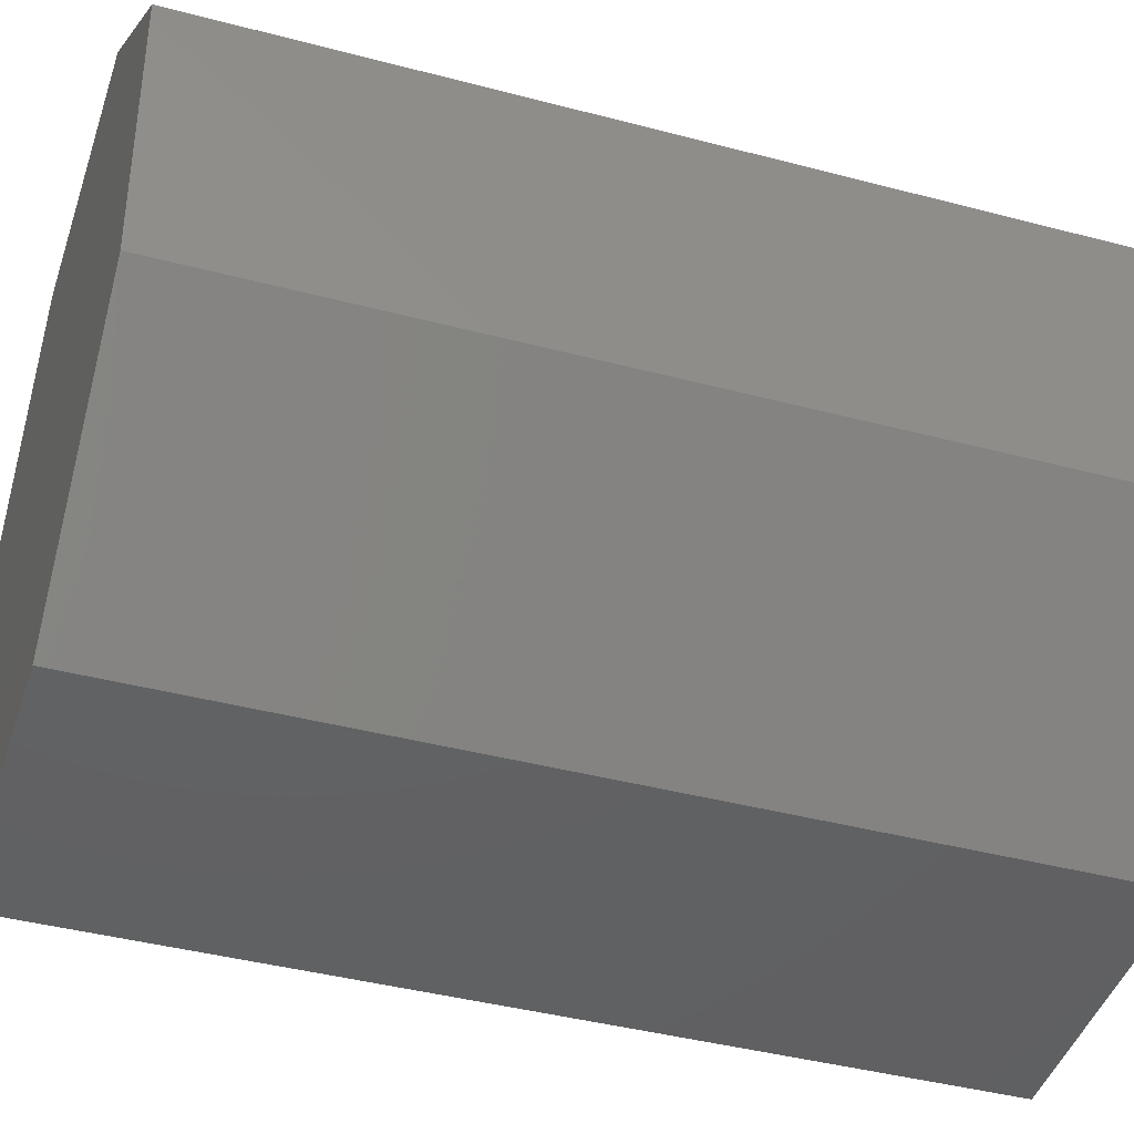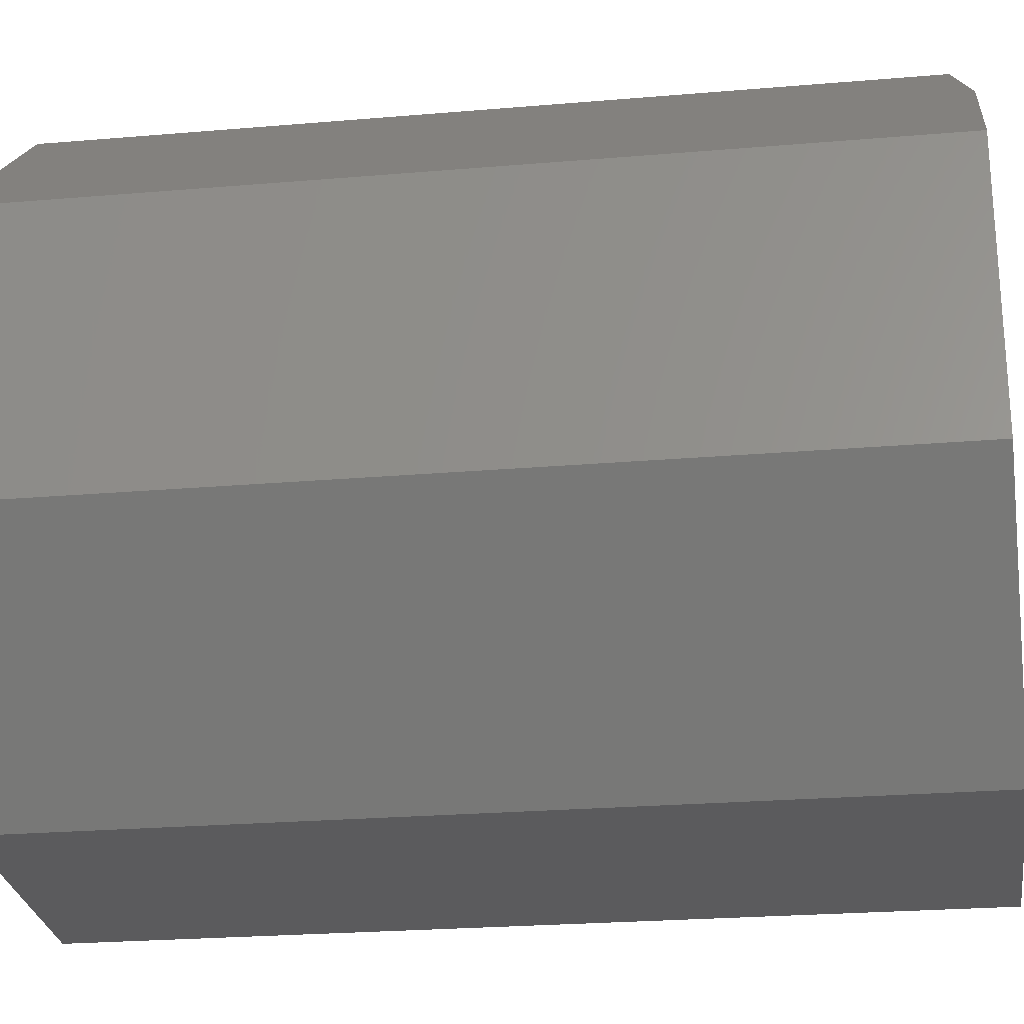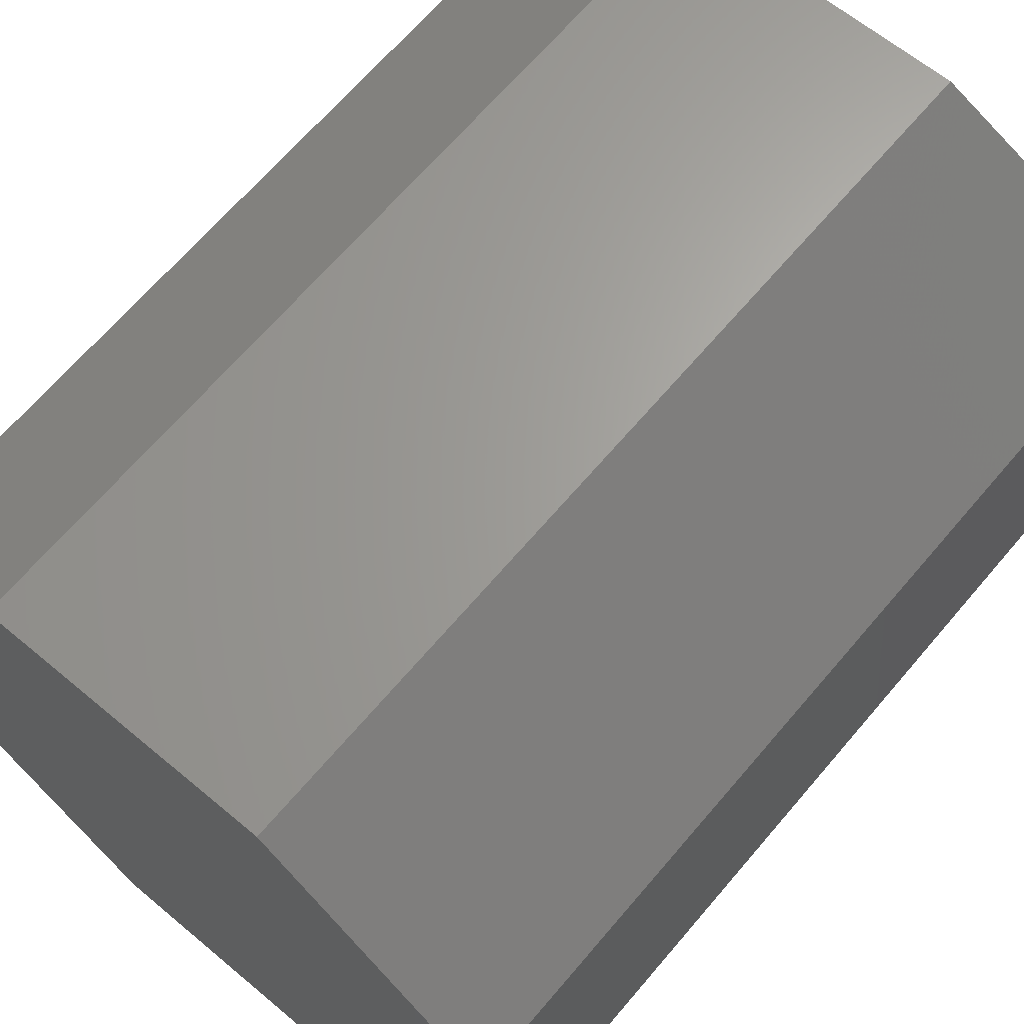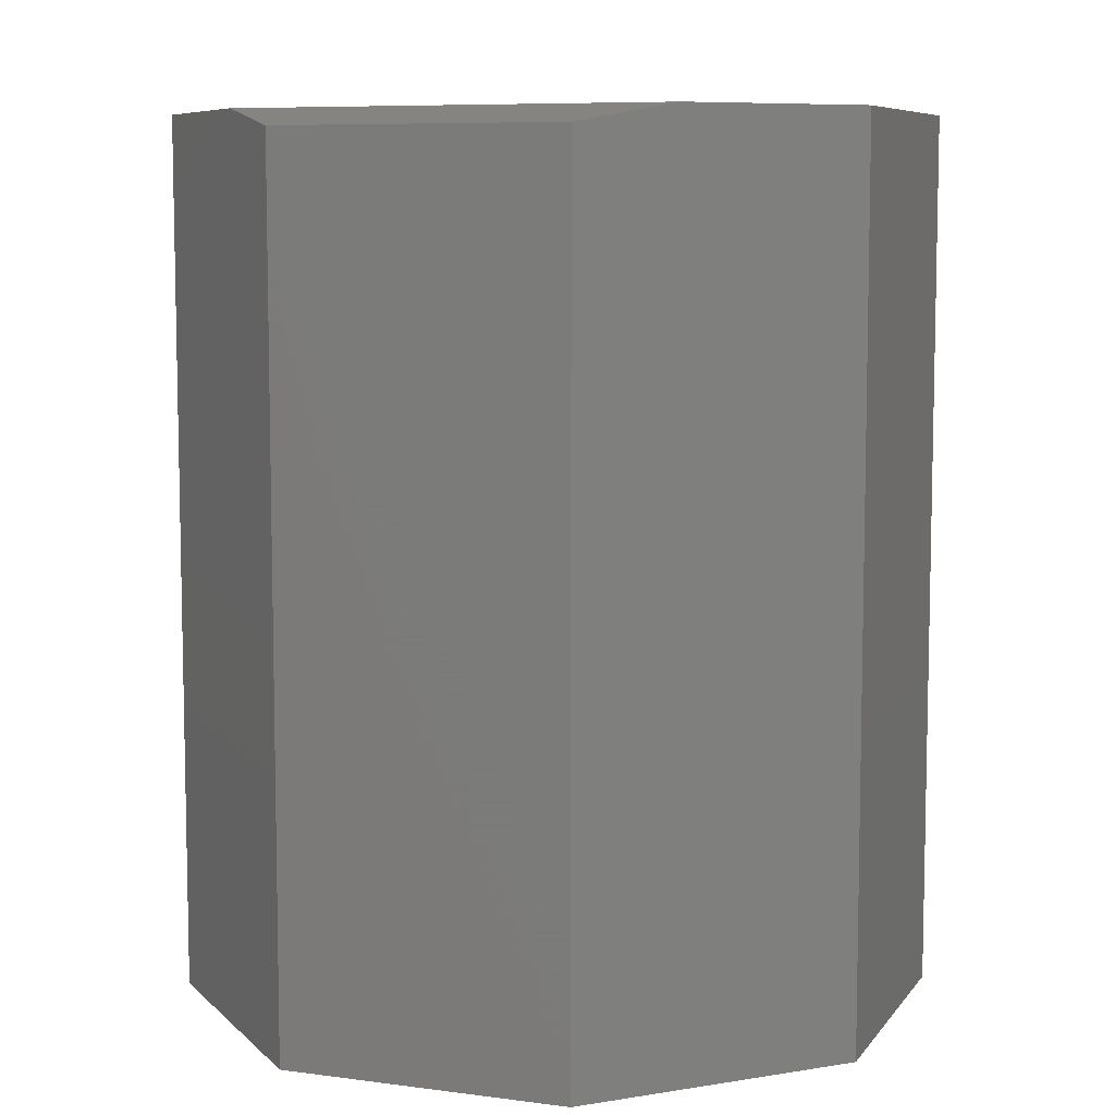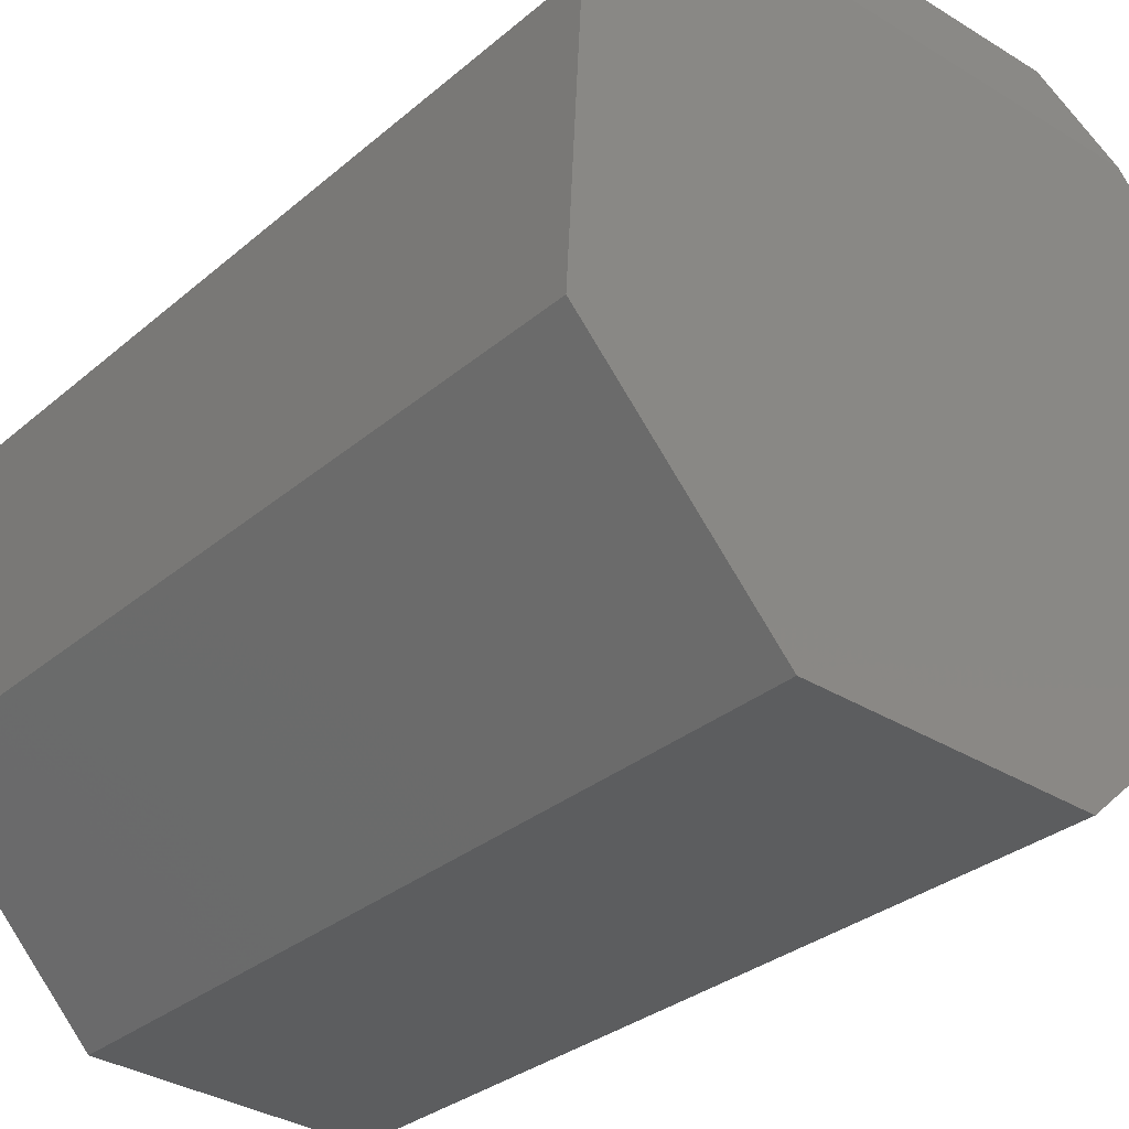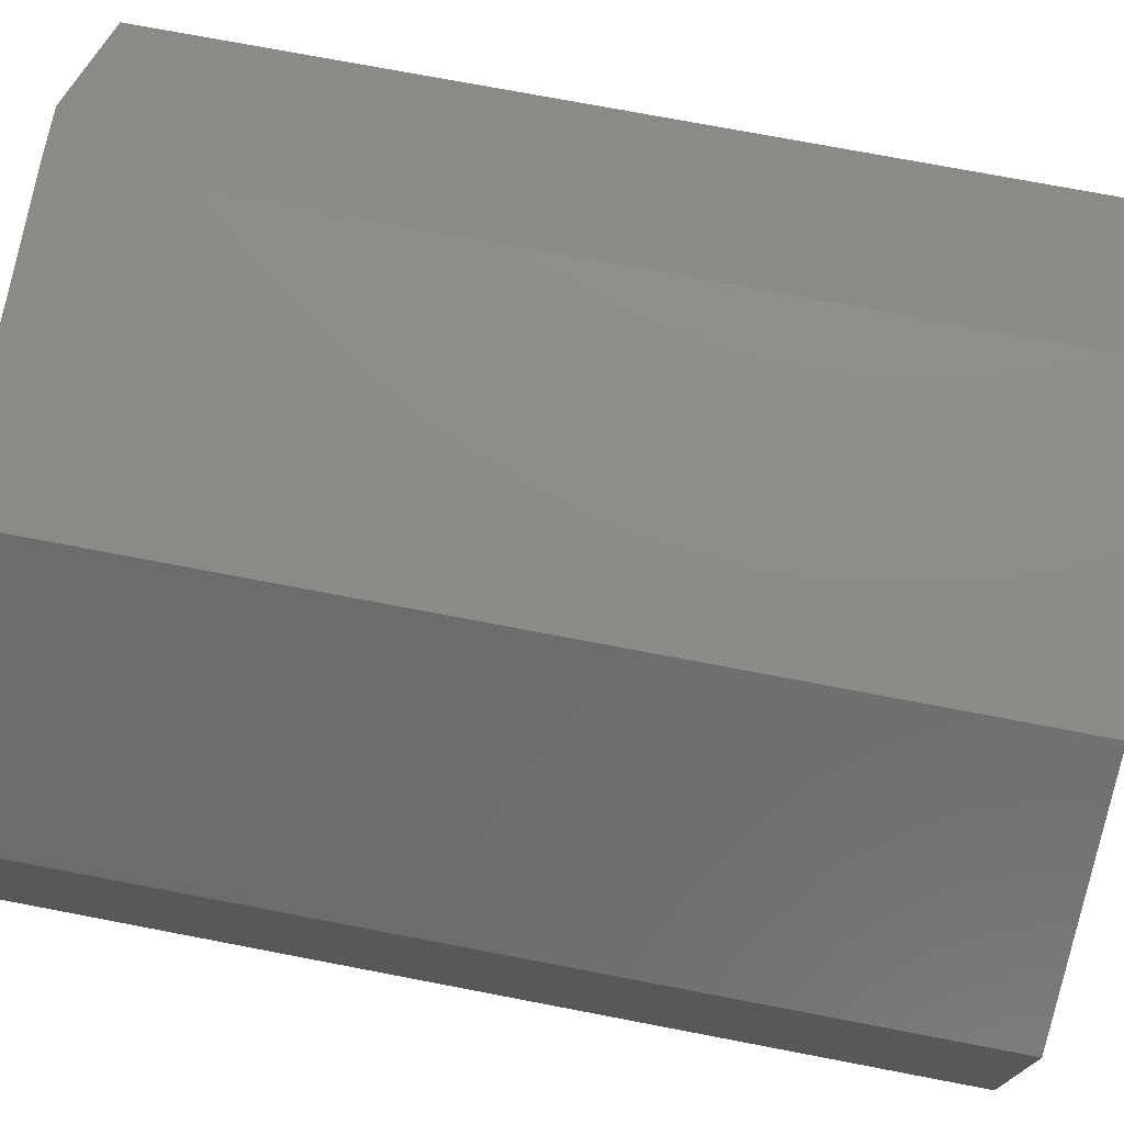
<metadata>
{"format":"stl","ext":"stl","renderer":"f3d","projection":"perspective","resolution":1024,"background":"white","views":[{"elev":-41.1,"azim":72.1,"up":"+Z"},{"elev":-24.1,"azim":98.1,"up":"+Z"},{"elev":67.0,"azim":40.4,"up":"+Z"},{"elev":7.8,"azim":17.4,"up":"+Y"},{"elev":-30.2,"azim":140.8,"up":"+Z"},{"elev":72.4,"azim":-79.1,"up":"+Z"}]}
</metadata>
<code>
# stl→obj: 18 verts, 32 faces
v 0.2919 3.49e-17 0.1414
v -0.1968 1.267e-17 0.2297
v 0.1718 3.421e-17 0.2491
v -0.3047 7.222e-34 0.1094
v 0.3047 2.208e-17 -0.1023
v -0.2919 -1.282e-17 -0.1344
v 0.1379 2.493e-18 -0.2883
v -0.1058 -1.175e-17 -0.3012
v -0.3047 -0.75 0.1094
v -0.1379 -0.75 0.2954
v -0.1379 -0.01562 0.2954
v 0.1058 -0.01562 0.3082
v 0.1058 -0.75 0.3082
v 0.2919 -0.75 0.1414
v 0.3047 -0.75 -0.1023
v -0.2919 -0.75 -0.1344
v 0.1379 -0.75 -0.2883
v -0.1058 -0.75 -0.3012
f 1 2 3
f 2 1 4
f 4 1 5
f 4 5 6
f 6 5 7
f 6 7 8
f 9 10 4
f 4 10 11
f 4 11 2
f 12 11 13
f 13 11 10
f 13 14 12
f 12 14 1
f 12 1 3
f 12 3 11
f 11 3 2
f 13 10 14
f 14 10 9
f 14 9 15
f 15 9 16
f 15 16 17
f 17 16 18
f 5 1 15
f 15 1 14
f 7 5 17
f 17 5 15
f 8 7 18
f 18 7 17
f 6 8 16
f 16 8 18
f 4 6 9
f 9 6 16

</code>
